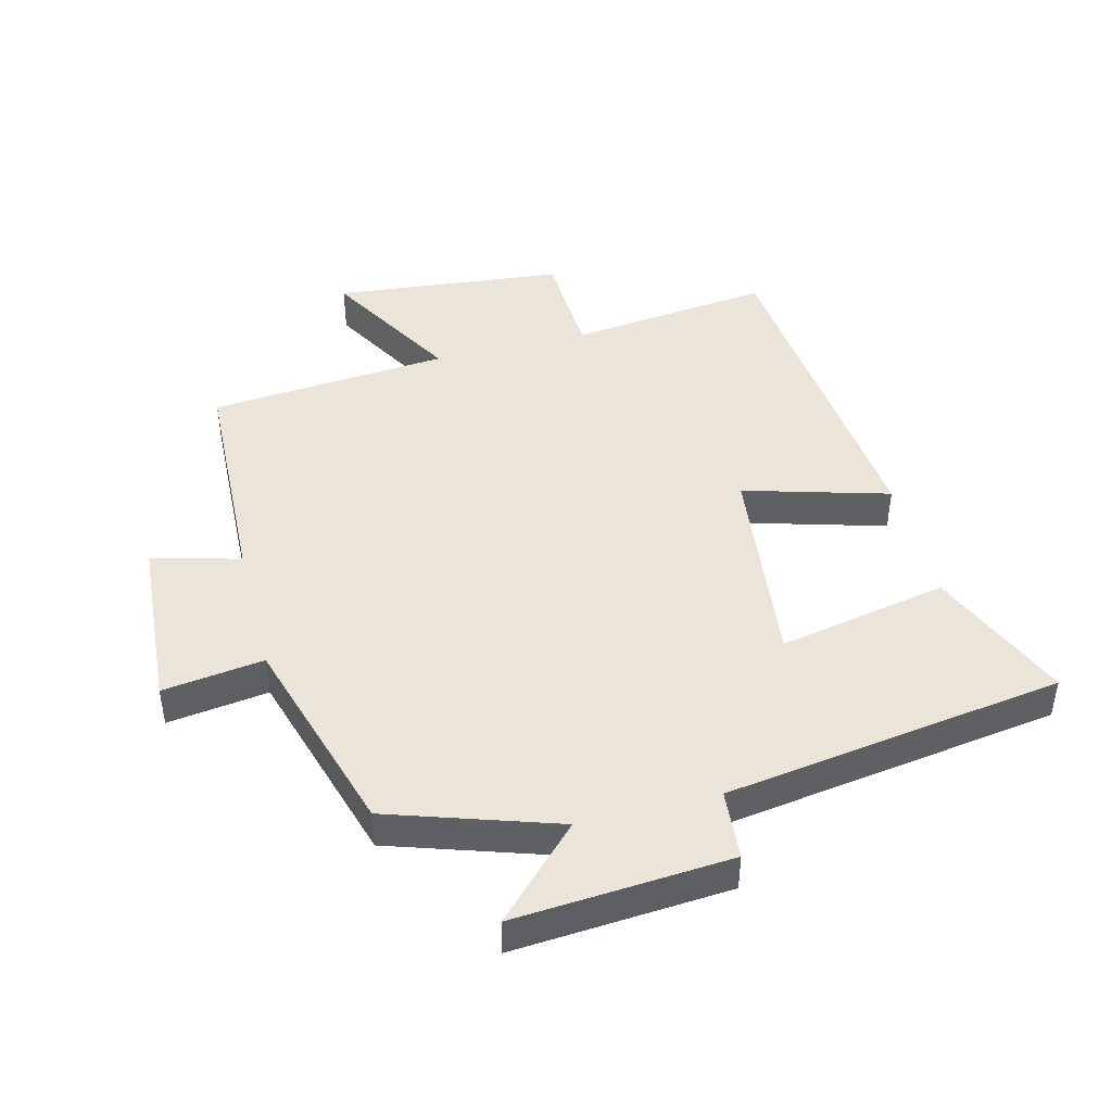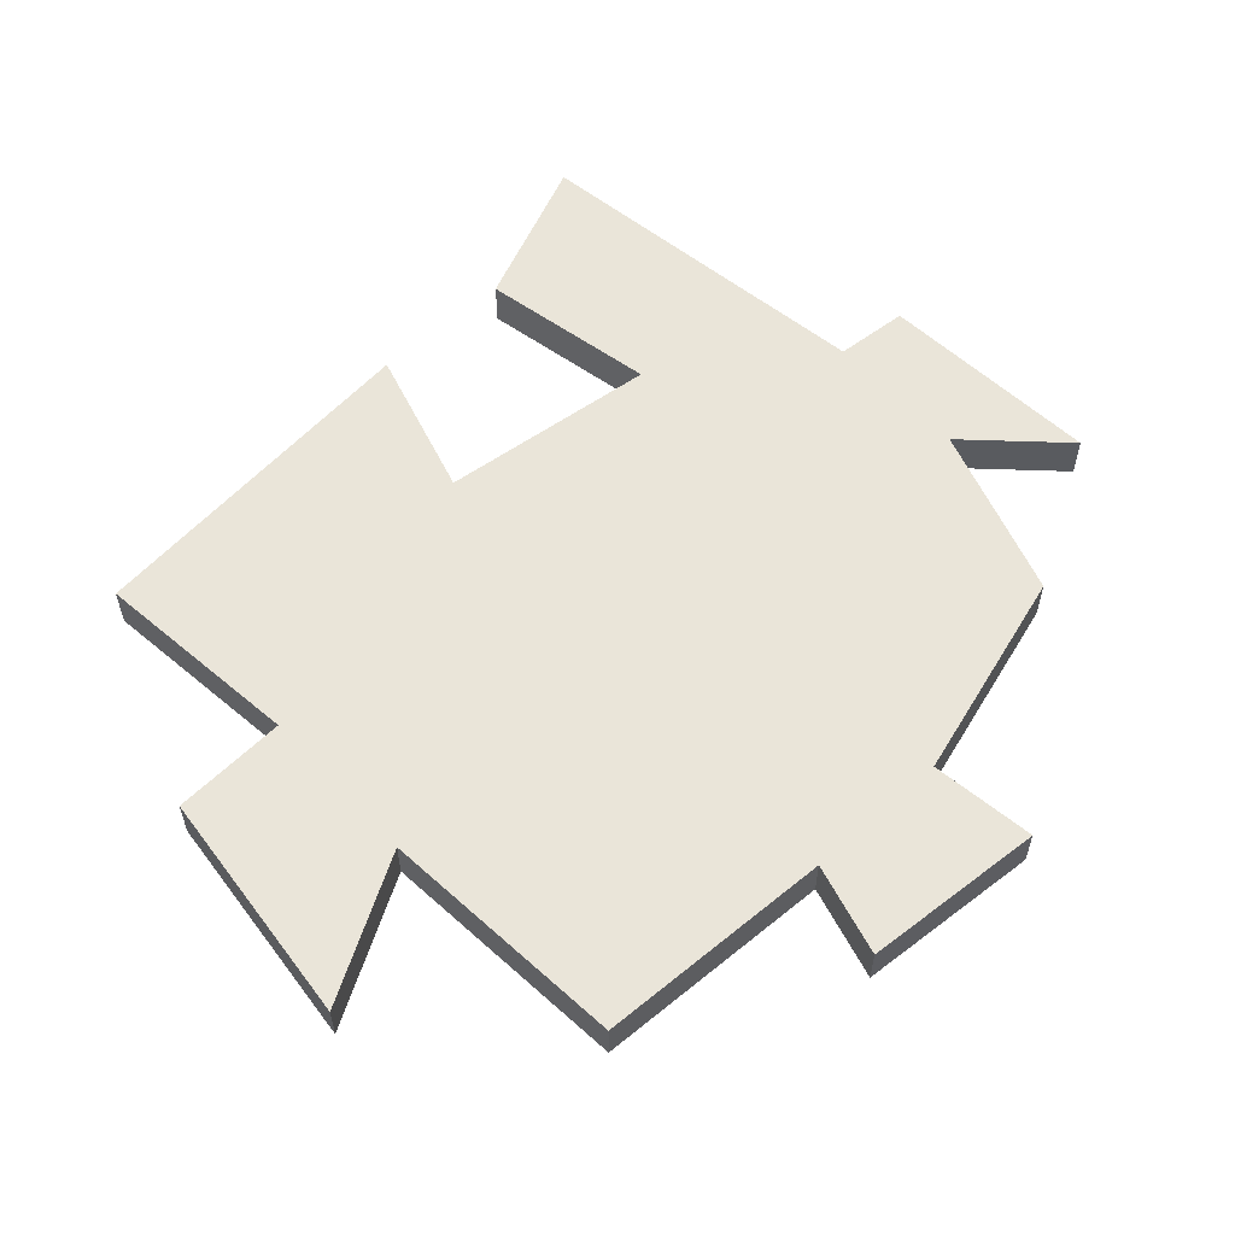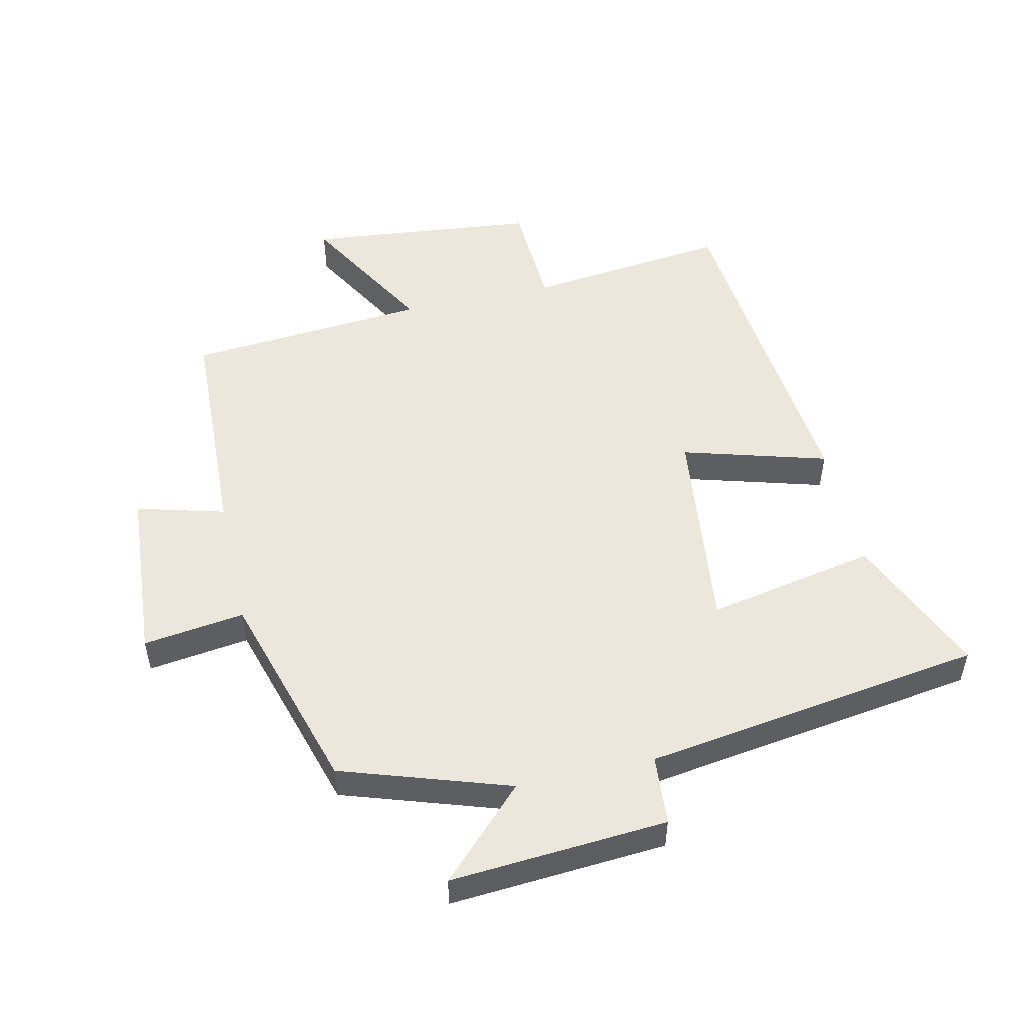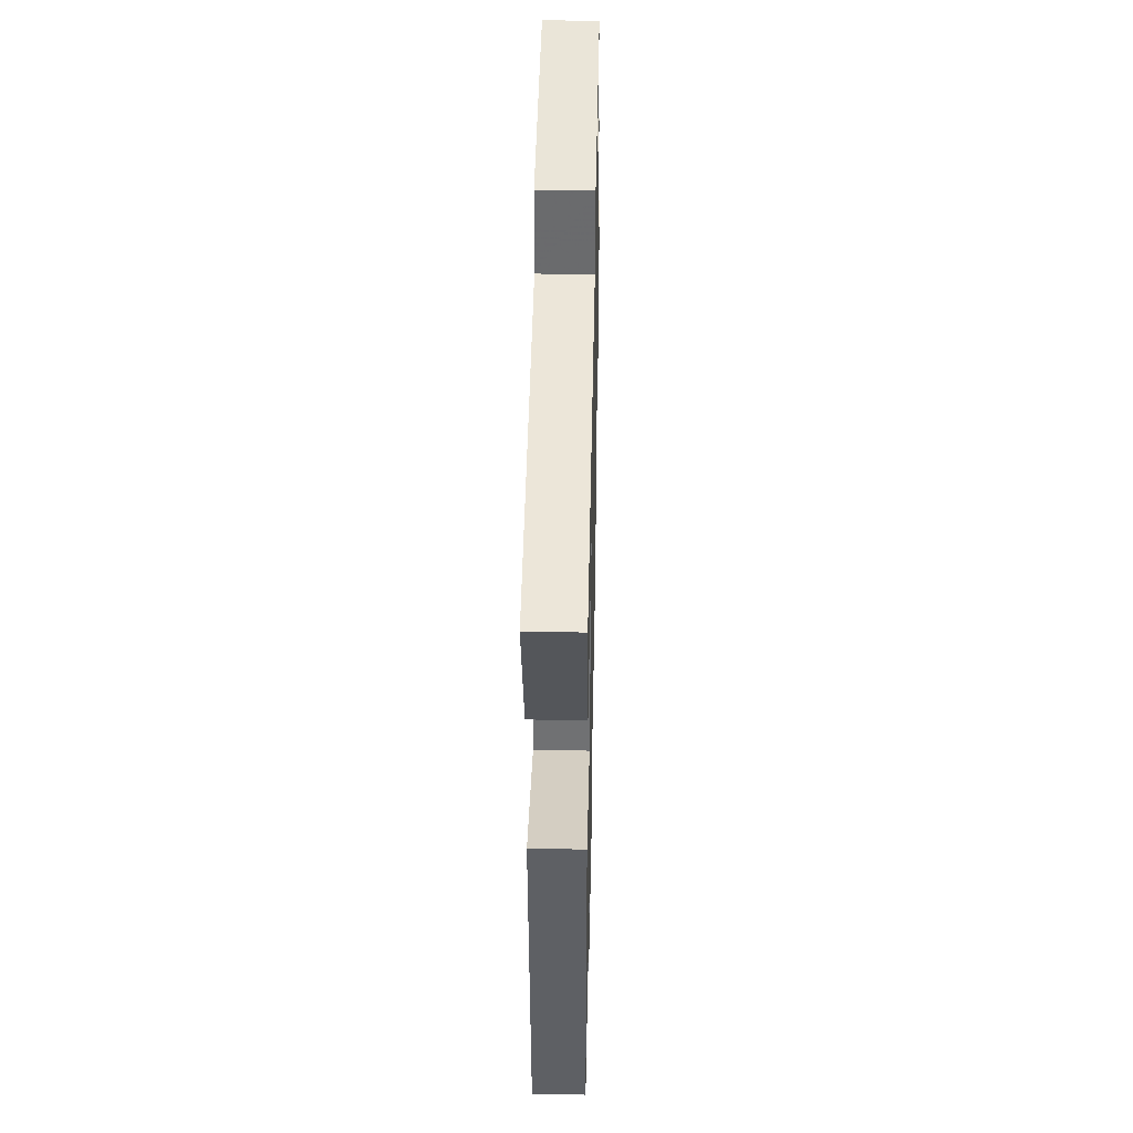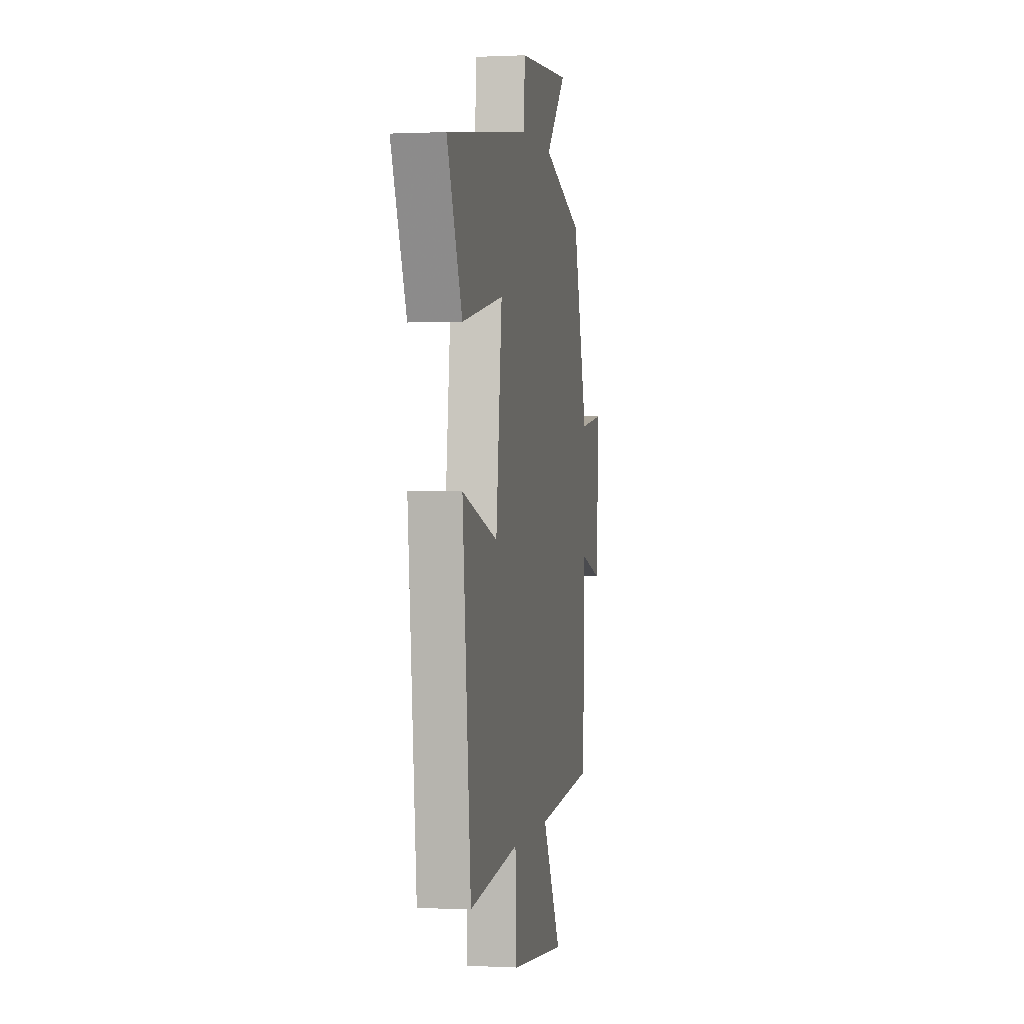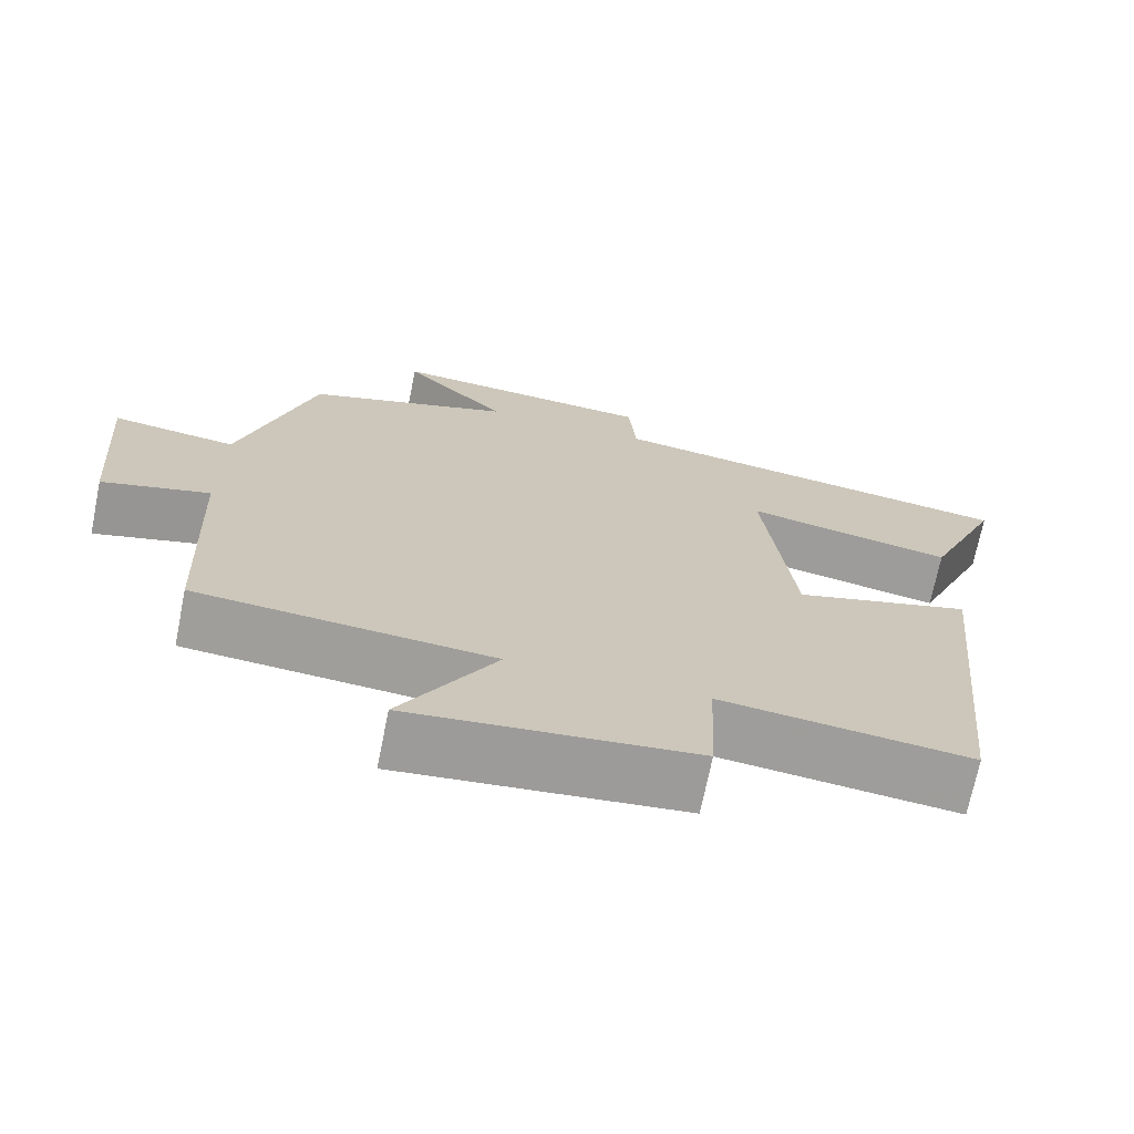
<metadata>
{"format":"obj","ext":"obj","renderer":"f3d","projection":"perspective","resolution":1024,"background":"white","views":[{"elev":45.0,"azim":-14.4,"up":"+Y"},{"elev":57.9,"azim":-132.5,"up":"+Y"},{"elev":51.6,"azim":-12.7,"up":"+Y"},{"elev":41.4,"azim":91.2,"up":"+Z"},{"elev":0.6,"azim":100.4,"up":"+Z"},{"elev":-70.6,"azim":-11.4,"up":"+Z"}]}
</metadata>
<code>
v 0.595 0.07 0.424
v 0.5 0.07 0.203
v 0.237 0.07 0.254
v 0.275 0.07 -0.072
v 0.5 0.07 -0.007
v 0.447 0.07 -0.535
v 0.133 0.07 -0.5
v 0.125 0.07 -0.671
v -0.233 0.07 -0.709
v -0.113 0.07 -0.5
v -0.486 0.07 -0.47
v -0.5 0.07 -0.116
v -0.637 0.07 -0.153
v -0.657 0.07 0.119
v -0.5 0.07 0.098
v -0.406 0.07 0.414
v -0.146 0.07 0.5
v -0.277 0.07 0.633
v 0.059 0.07 0.609
v 0.068 0.07 0.5
v 0.595 0 0.424
v 0.5 0 0.203
v 0.237 0 0.254
v 0.275 0 -0.072
v 0.5 0 -0.007
v 0.447 0 -0.535
v 0.133 0 -0.5
v 0.125 0 -0.671
v -0.233 0 -0.709
v -0.113 0 -0.5
v -0.486 0 -0.47
v -0.5 0 -0.116
v -0.637 0 -0.153
v -0.657 0 0.119
v -0.5 0 0.098
v -0.406 0 0.414
v -0.146 0 0.5
v -0.277 0 0.633
v 0.059 0 0.609
v 0.068 0 0.5
f 17 18 19 20
f 17 20 1
f 16 17 1
f 15 16 1
f 12 13 14 15
f 10 11 12 15
f 7 8 9 10
f 7 10 15
f 4 5 6 7
f 3 4 7 15
f 1 2 3
f 1 3 15
f 40 39 38 37
f 21 40 37
f 21 37 36
f 21 36 35
f 35 34 33 32
f 35 32 31 30
f 30 29 28 27
f 35 30 27
f 27 26 25 24
f 35 27 24 23
f 23 22 21
f 35 23 21
f 1 21 22 2
f 2 22 23 3
f 3 23 24 4
f 4 24 25 5
f 5 25 26 6
f 6 26 27 7
f 7 27 28 8
f 8 28 29 9
f 9 29 30 10
f 10 30 31 11
f 11 31 32 12
f 12 32 33 13
f 13 33 34 14
f 14 34 35 15
f 15 35 36 16
f 16 36 37 17
f 17 37 38 18
f 18 38 39 19
f 19 39 40 20
f 20 40 21 1

</code>
